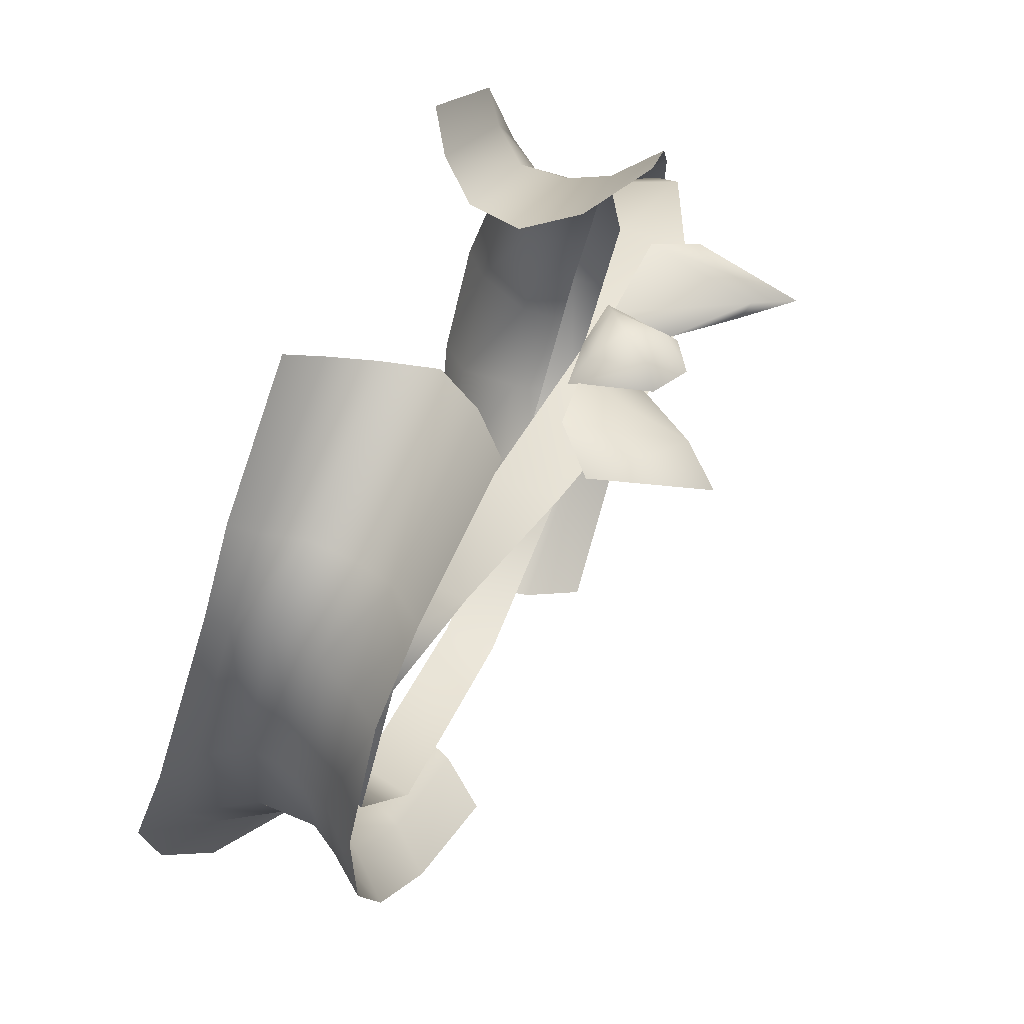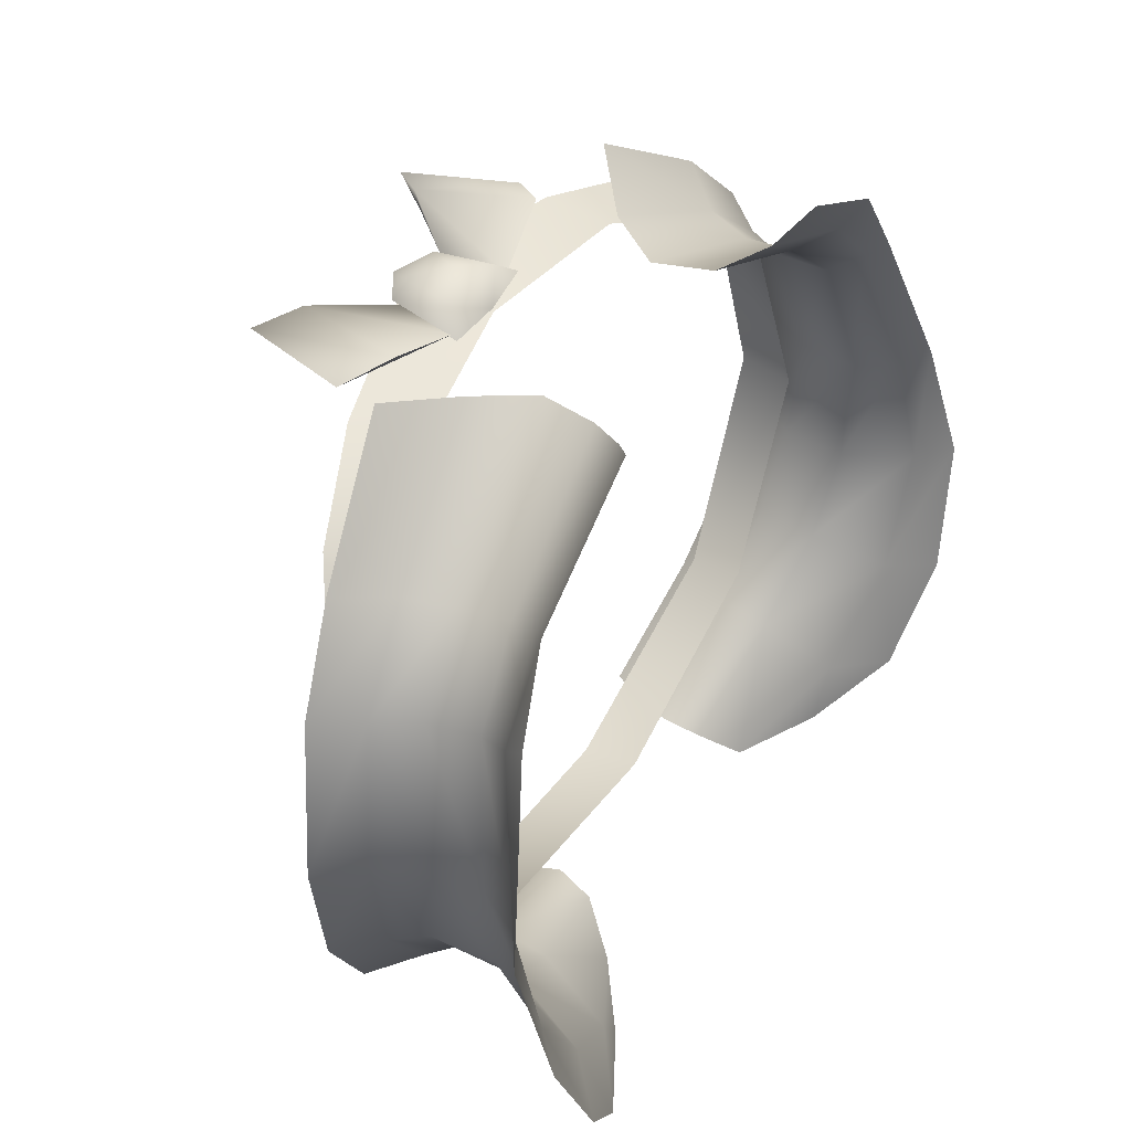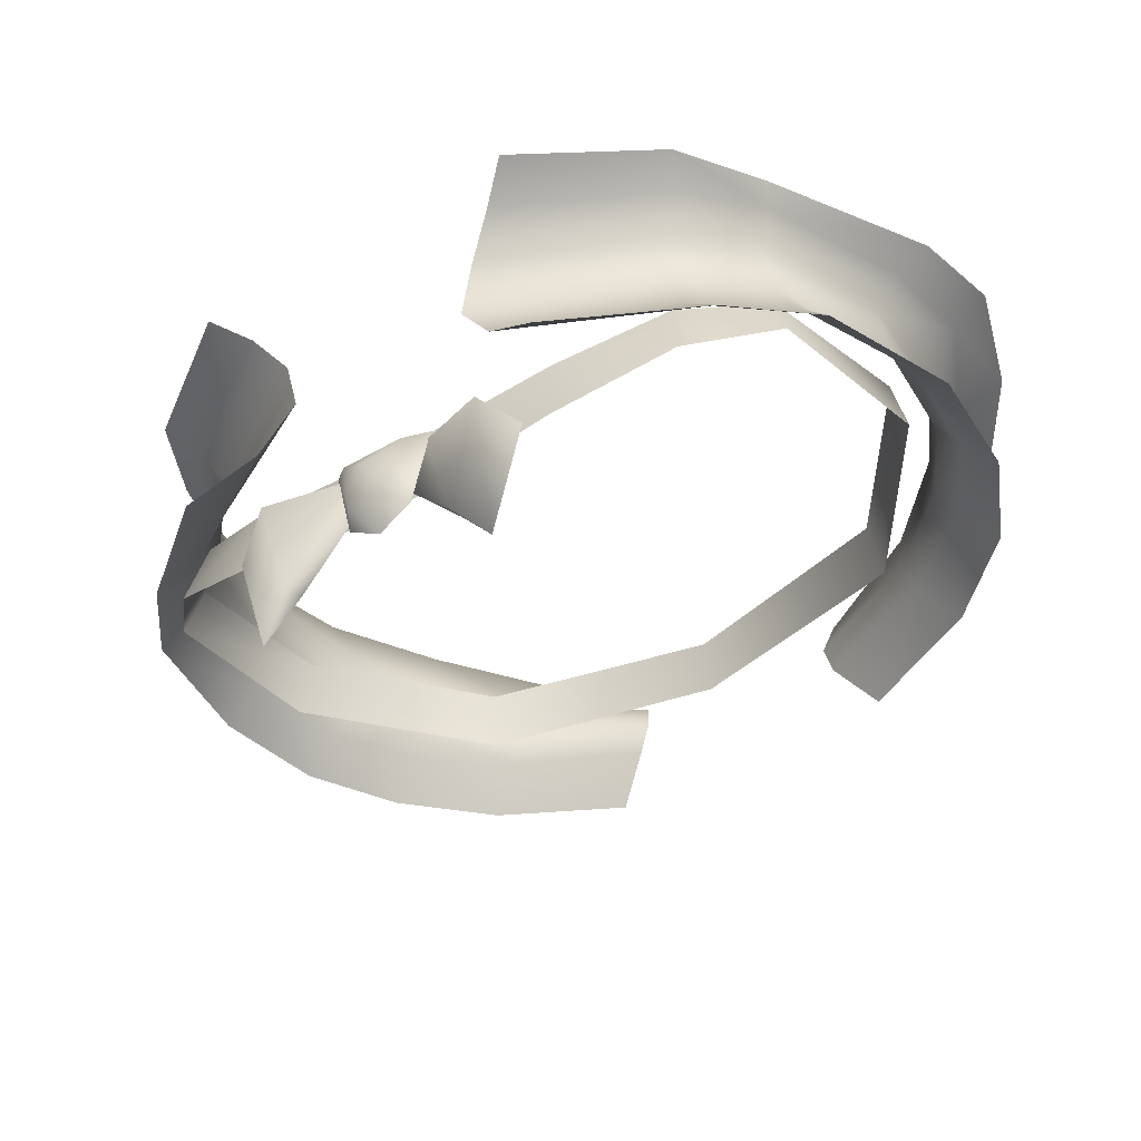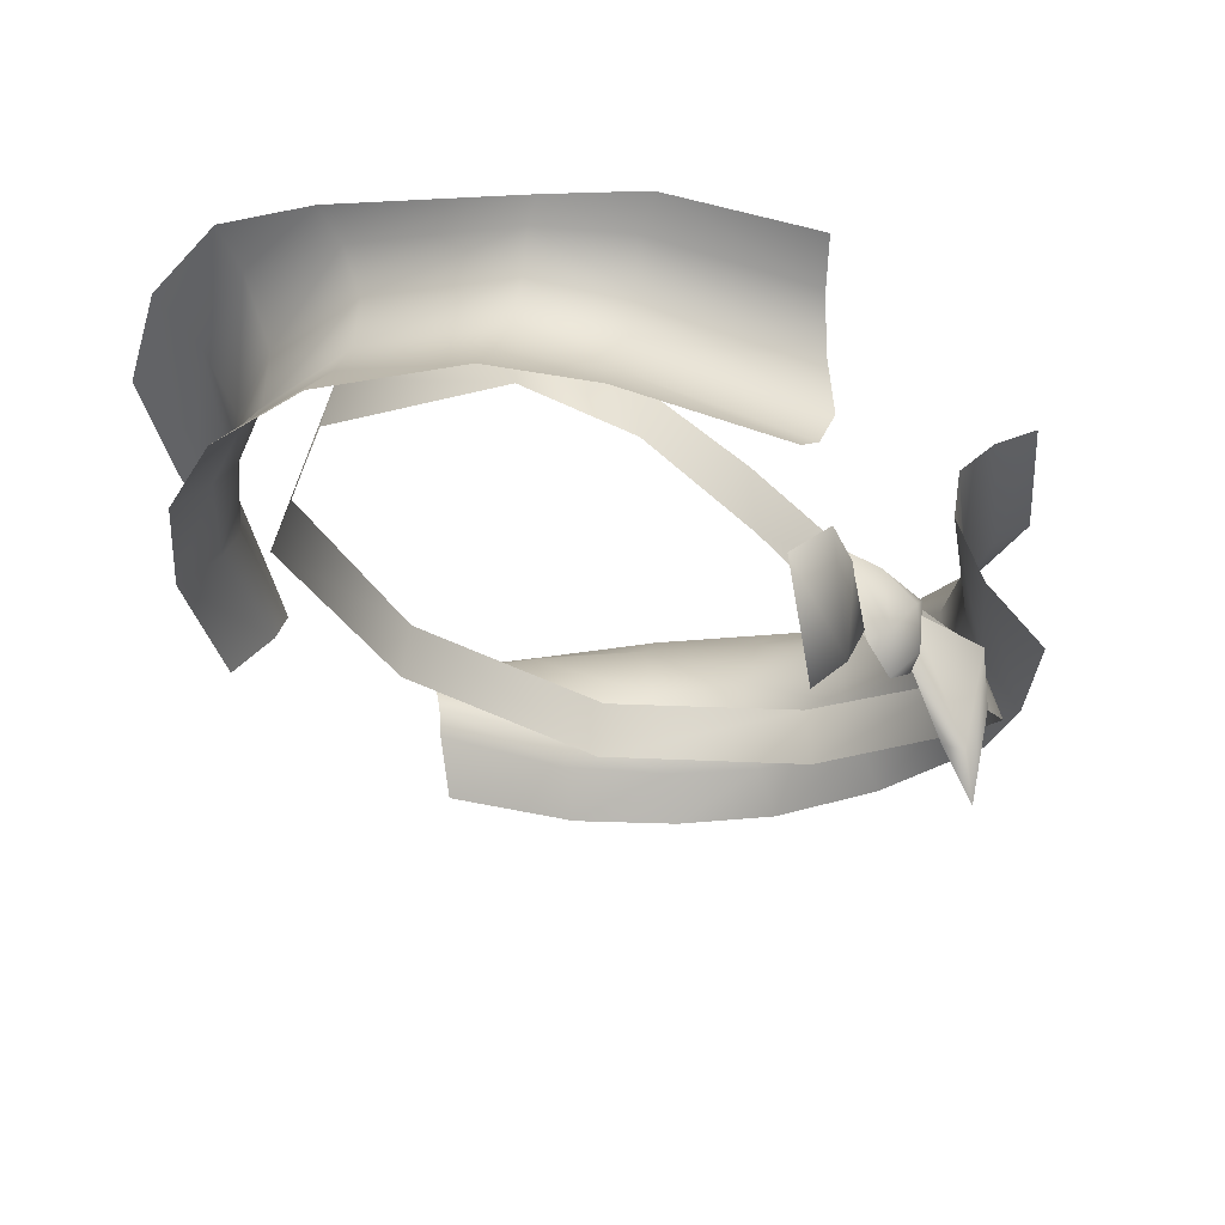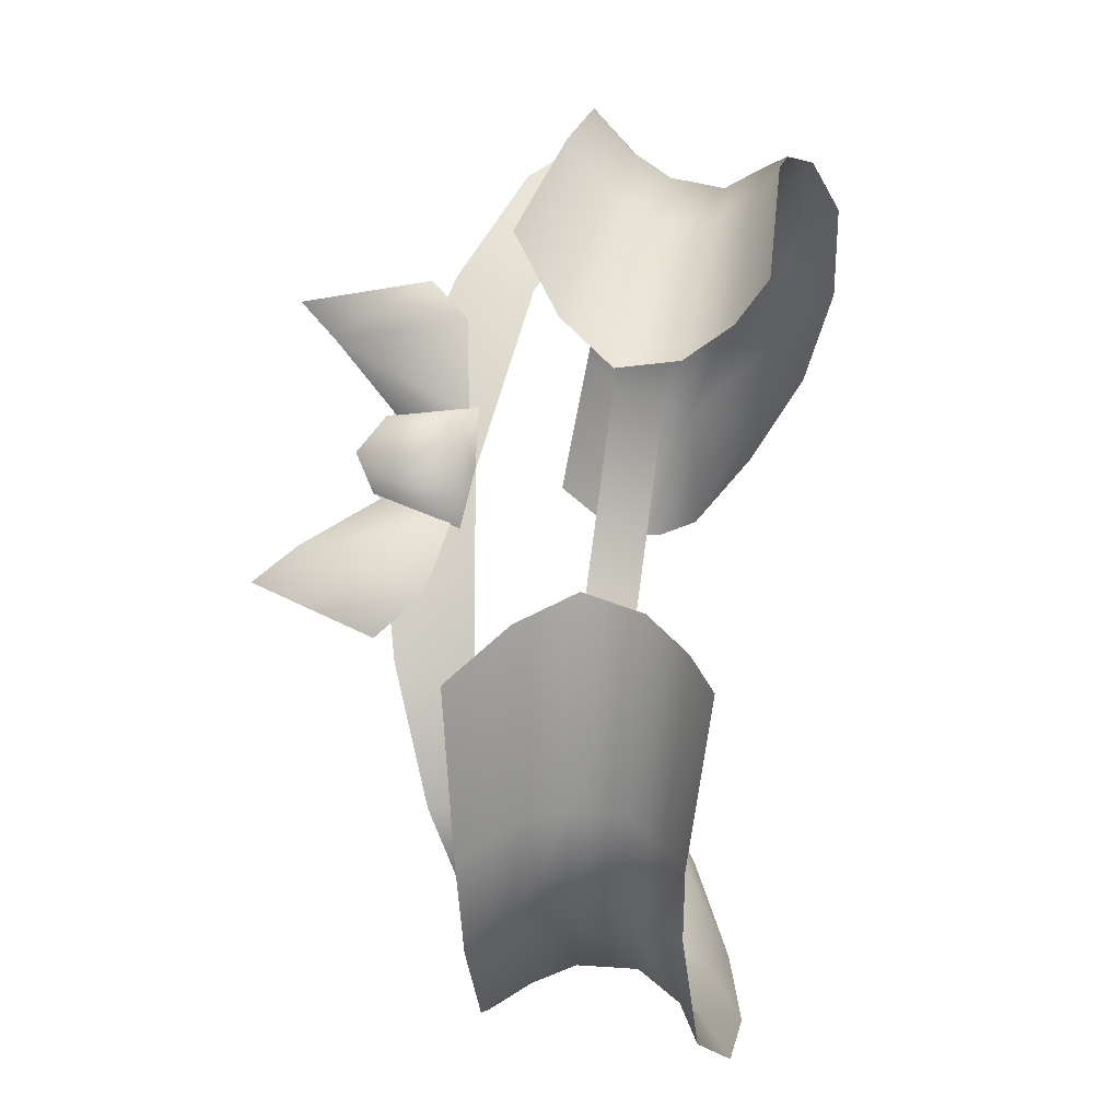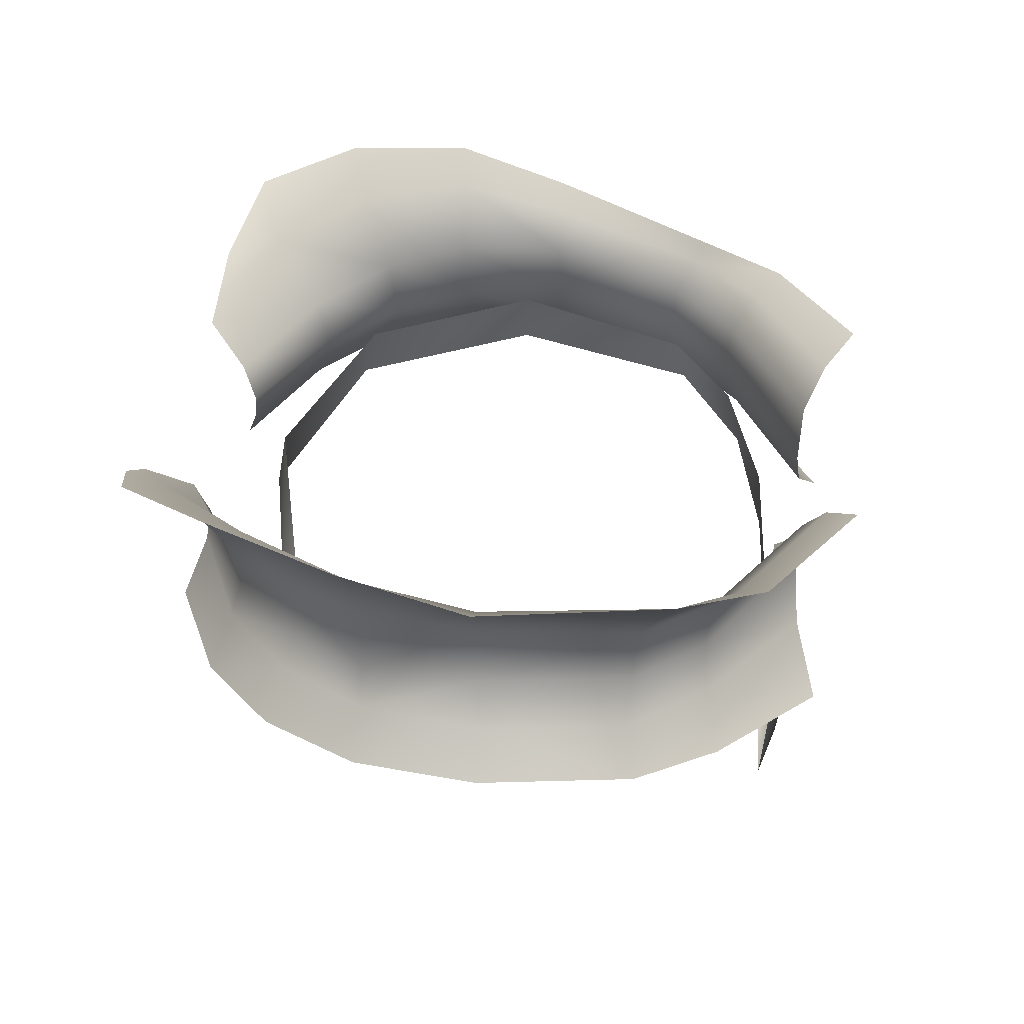
<metadata>
{"format":"obj","ext":"obj","renderer":"f3d","projection":"perspective","resolution":1024,"background":"white","views":[{"elev":51.7,"azim":-68.4,"up":"+Z"},{"elev":46.5,"azim":118.7,"up":"+Z"},{"elev":-42.4,"azim":35.1,"up":"+Y"},{"elev":-31.9,"azim":-52.7,"up":"+Y"},{"elev":76.6,"azim":98.3,"up":"+Z"},{"elev":35.2,"azim":-83.3,"up":"+Y"}]}
</metadata>
<code>
g mesh00
v 19.59 6.95 0.9667
v 18.05 6.011 0.994
v 18.15 7.271 -4.364
v -12.9 -1.534 10.7
v -8.925 -4.735 15.72
v -6.086 -2.563 14.75
v 14.76 -3.49 11.37
v 6.086 -2.563 14.75
v 8.925 -4.735 15.72
v -13.18 4.261 11.74
v -5.049 2.326 14.63
v -6.422 4.099 15.6
v 4.421 -0.2065 14.51
v 12.9 -1.534 10.7
v 15.87 4.575 8.502
v 16.21 5.483 9.214
v 14.05 5.101 13.06
v -14.76 -3.49 11.37
v -16.33 -1.013 7.348
v -17.79 -2.777 7.813
v 4.944 2.326 14.63
v 12.18 0.445 10.48
v 16.33 -1.013 7.348
v -10.9 3.346 -11.39
v -5.428 2.568 -14.26
v -5.108 0.8973 -13.65
v -15.53 7.436 -9.353
v -11.65 6.628 -13.44
v -6.819 4.262 -16.1
v -16.21 5.483 9.214
v -19.59 6.95 0.9667
v -18.05 6.011 0.994
v -18.15 7.271 -4.364
v -16.46 4.228 -4.196
v -14.38 3.984 -8.027
v -17.59 -0.04961 -4.205
v -18.17 -0.2569 1.119
v -17.13 1.561 1.07
v -15.33 0.8288 7.388
v -15.09 3.123 7.651
v -12.18 0.445 10.48
v -12.09 2.69 10.76
v -4.421 -0.2065 14.51
v 6.824 4.262 -16.1
v 10.33 6.535 -15.83
v 11.65 6.628 -13.44
v 14.54 8.629 -14.69
v 15.53 7.436 -9.353
v 17.68 9.343 -10.32
v 19.74 8.696 -4.531
v -19.74 8.696 -4.531
v -17.68 9.343 -10.32
v -14.54 8.629 -14.69
v -10.33 6.535 -15.83
v -10.97 1.098 -10.85
v -5.652 -0.3765 -13.82
v -19.64 -2.048 1.154
v -19.13 -1.891 -4.3
v -16.99 -1.839 -8.591
v -15.32 0.02 -8.069
v -13.19 -2.172 -12
v 6.422 4.107 15.6
v 12 2.69 10.76
v 15.33 0.8288 7.388
v 17.13 1.561 1.07
v 18.17 -0.2569 1.119
v 16.62 1.365 -4.201
v 17.59 -0.04961 -4.205
v 14.5 1.26 -7.59
v 15.32 0.02 -8.069
v 10.97 1.098 -10.85
v 11.56 -0.2215 -11.24
v 5.108 0.8973 -13.65
v 5.457 -0.3765 -13.82
v 5.428 2.568 -14.26
v 10.9 3.346 -11.39
v 14.38 3.984 -8.027
v 16.46 4.228 -4.196
v 16.91 4.116 1.021
v 15.09 3.123 7.651
v 13.18 4.265 11.74
v 7.99 5.179 16.89
v -11.56 -0.2215 -11.24
v -14.5 1.26 -7.59
v -16.62 1.365 -4.201
v -16.91 4.116 1.021
v -15.87 4.575 8.502
v -14.05 5.101 13.06
v -7.99 5.179 16.89
v 17.79 -2.777 7.813
v 19.64 -2.048 1.154
v 19.13 -1.891 -4.3
v 16.99 -1.839 -8.591
v 13.19 -2.172 -12
v 7.232 -2.574 -14.7
v -7.232 -2.574 -14.7
f 1 2 3
f 4 5 6
f 7 8 9
f 10 11 12
f 13 8 14
f 2 1 15
f 15 1 16
f 15 16 17
f 5 4 18
f 18 4 19
f 18 19 20
f 21 13 22
f 22 13 14
f 22 14 23
f 24 25 26
f 27 28 24
f 24 28 29
f 24 29 25
f 30 31 32
f 32 31 33
f 32 33 34
f 34 33 35
f 36 37 38
f 38 37 39
f 38 39 40
f 40 39 41
f 40 41 42
f 42 41 43
f 42 43 11
f 44 45 46
f 46 45 47
f 46 47 48
f 48 47 49
f 48 49 3
f 3 49 50
f 3 50 1
f 51 52 27
f 27 52 53
f 27 53 28
f 28 53 54
f 28 54 29
f 31 51 33
f 33 51 27
f 33 27 35
f 35 27 24
f 35 24 55
f 55 24 26
f 55 26 56
f 57 37 58
f 58 37 36
f 58 36 59
f 59 36 60
f 59 60 61
f 57 20 37
f 37 20 19
f 37 19 39
f 39 19 4
f 39 4 41
f 41 4 6
f 41 6 43
f 62 21 63
f 63 21 22
f 63 22 64
f 64 22 23
f 64 23 65
f 65 23 66
f 65 66 67
f 67 66 68
f 67 68 69
f 69 68 70
f 69 70 71
f 71 70 72
f 71 72 73
f 73 72 74
f 75 44 76
f 76 44 46
f 76 46 77
f 77 46 48
f 77 48 78
f 78 48 3
f 78 3 79
f 79 3 2
f 79 2 80
f 80 2 15
f 80 15 81
f 81 15 17
f 81 17 82
f 56 83 55
f 55 83 84
f 55 84 35
f 35 84 85
f 35 85 34
f 34 85 86
f 34 86 32
f 32 86 87
f 32 87 30
f 30 87 10
f 30 10 88
f 88 10 12
f 88 12 89
f 82 62 81
f 81 62 63
f 81 63 80
f 80 63 64
f 80 64 79
f 79 64 65
f 79 65 78
f 78 65 67
f 78 67 77
f 77 67 69
f 77 69 76
f 76 69 71
f 76 71 75
f 75 71 73
f 8 7 14
f 14 7 90
f 14 90 23
f 23 90 91
f 23 91 66
f 66 91 92
f 66 92 68
f 68 92 93
f 68 93 70
f 70 93 94
f 70 94 72
f 72 94 95
f 72 95 74
f 11 10 42
f 42 10 87
f 42 87 40
f 40 87 86
f 40 86 38
f 38 86 85
f 38 85 36
f 36 85 84
f 36 84 60
f 60 84 83
f 60 83 61
f 61 83 56
f 61 56 96
v -2.433 -5.119 13.57
v -1.478 -5.644 14.37
v 0 -4.9 13.52
v 2.08 -5.467 13.54
v 5.475 -5.98 14.76
v 7.152 -7.663 13.81
v 1.551 -8.089 13.54
v 4.154 -11 14.27
v 2.08 -5.467 13.54
v 5.475 -5.98 14.76
v 3.973 -10.6 13.37
v 5.647 -12.6 13.57
v 7.152 -7.663 13.81
v -16.24 1.361 -0.5909
v -10.71 1.86 -8.255
v -11.05 -0.6388 -8.899
v -0.02229 1.969 -10.98
v -0.003012 -0.5569 -11.44
v 11.04 -0.6388 -8.899
v -12.91 -4.801 11.46
v -7.802 -6.824 12.93
v -7.743 -3.783 12.73
v -0.02169 -4.899 13.3
v 0 -6.732 14.97
v 1.025 -8.177 14.37
v 1.478 -5.644 14.37
v 1.55 -8.593 13.57
v 2.433 -5.119 13.57
v -1.025 -8.177 14.37
v -1.55 -8.593 13.57
v 0.03314 -9.516 13.55
v -3.987 -10.6 13.37
v -1.551 -8.089 13.54
v -4.154 -11 14.27
v -2.08 -5.467 13.54
v -5.475 -5.98 14.76
v -7.152 -7.663 13.81
v -5.475 -5.98 14.76
v -2.08 -5.467 13.54
v -7.152 -7.663 13.81
v -5.647 -12.6 13.57
v -12.32 -1.695 10.83
v -15.41 -0.4669 7.824
v -16.08 -2.828 8.241
v -16.83 -1.246 -0.7203
v 0 -8.784 13.6
v 7.802 -6.808 12.93
v 7.743 -3.783 12.73
v 12.9 -4.801 11.46
v 12.32 -1.695 10.83
v 16.08 -2.828 8.241
v 15.4 -0.4669 7.824
v 16.82 -1.246 -0.7203
v 16.23 1.361 -0.5909
v 10.7 1.86 -8.255
f 97 98 99
f 100 101 102
f 103 104 105
f 105 104 106
f 103 107 104
f 104 107 108
f 104 108 106
f 106 108 109
f 110 111 112
f 112 111 113
f 112 113 114
f 114 113 115
f 116 117 118
f 118 117 119
f 120 121 122
f 122 121 123
f 122 123 124
f 98 97 125
f 125 97 126
f 125 126 127
f 128 129 130
f 130 129 131
f 130 131 132
f 133 134 135
f 132 136 130
f 130 136 137
f 130 137 128
f 124 99 122
f 122 99 98
f 122 98 120
f 120 98 125
f 120 125 121
f 121 125 127
f 121 127 123
f 118 138 116
f 116 138 139
f 116 139 140
f 140 139 110
f 140 110 141
f 141 110 112
f 117 142 119
f 119 142 143
f 119 143 144
f 144 143 145
f 144 145 146
f 146 145 147
f 146 147 148
f 148 147 149
f 148 149 150
f 150 149 115
f 150 115 151
f 151 115 113

</code>
